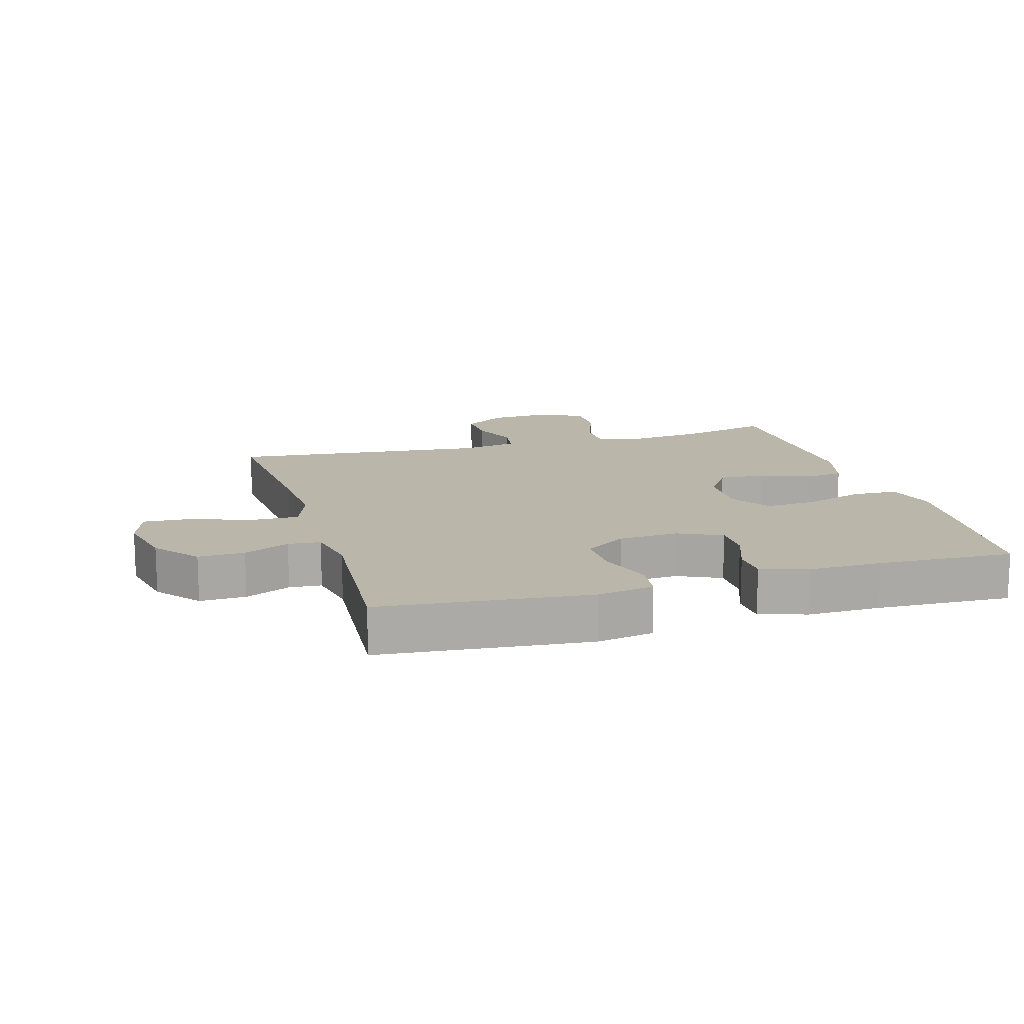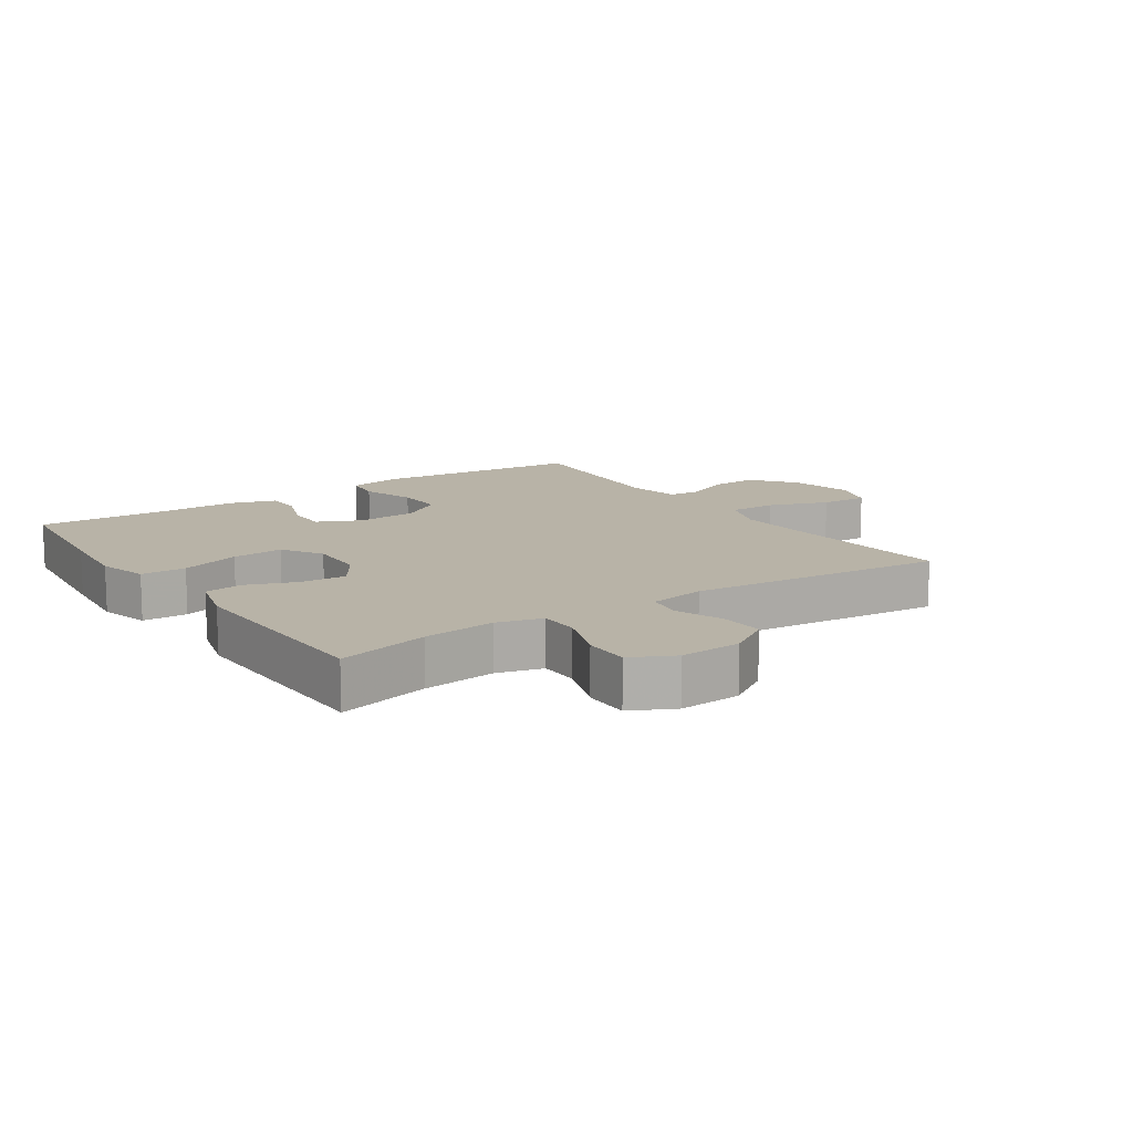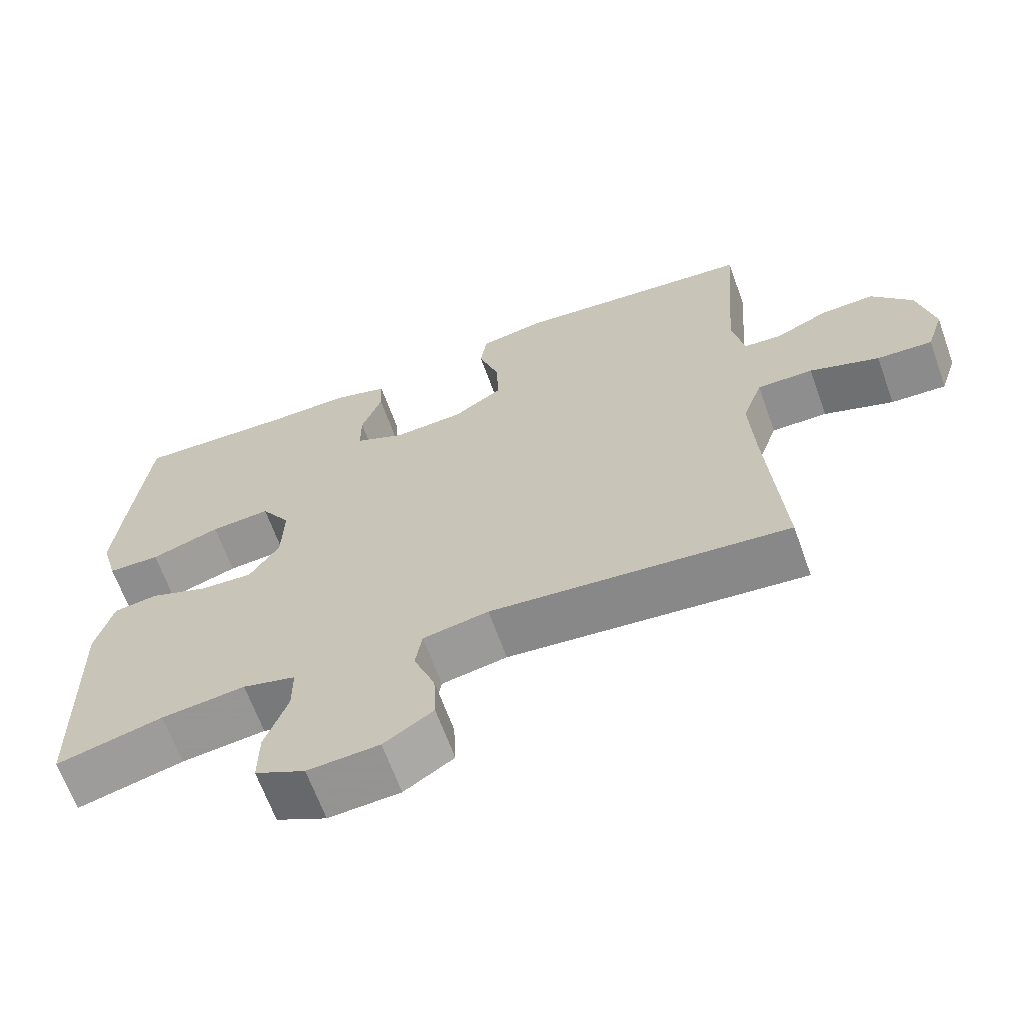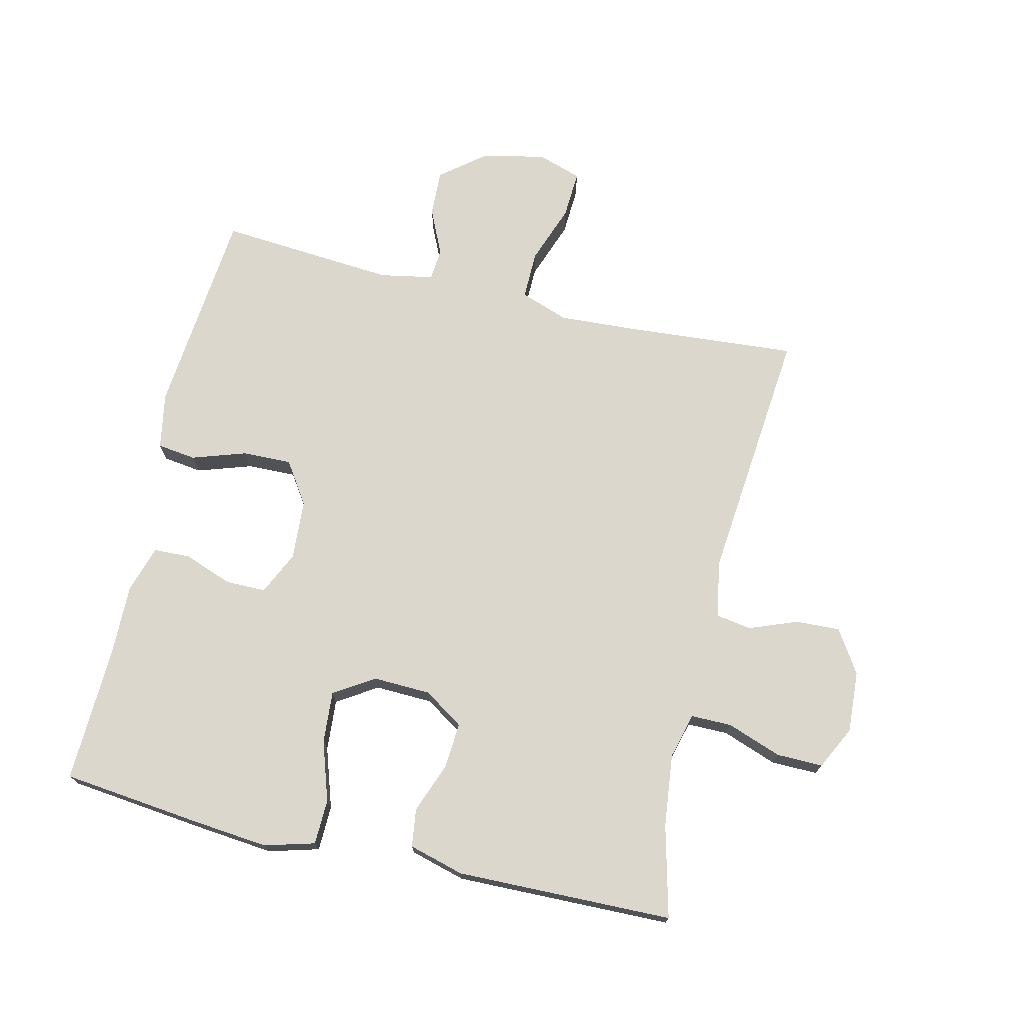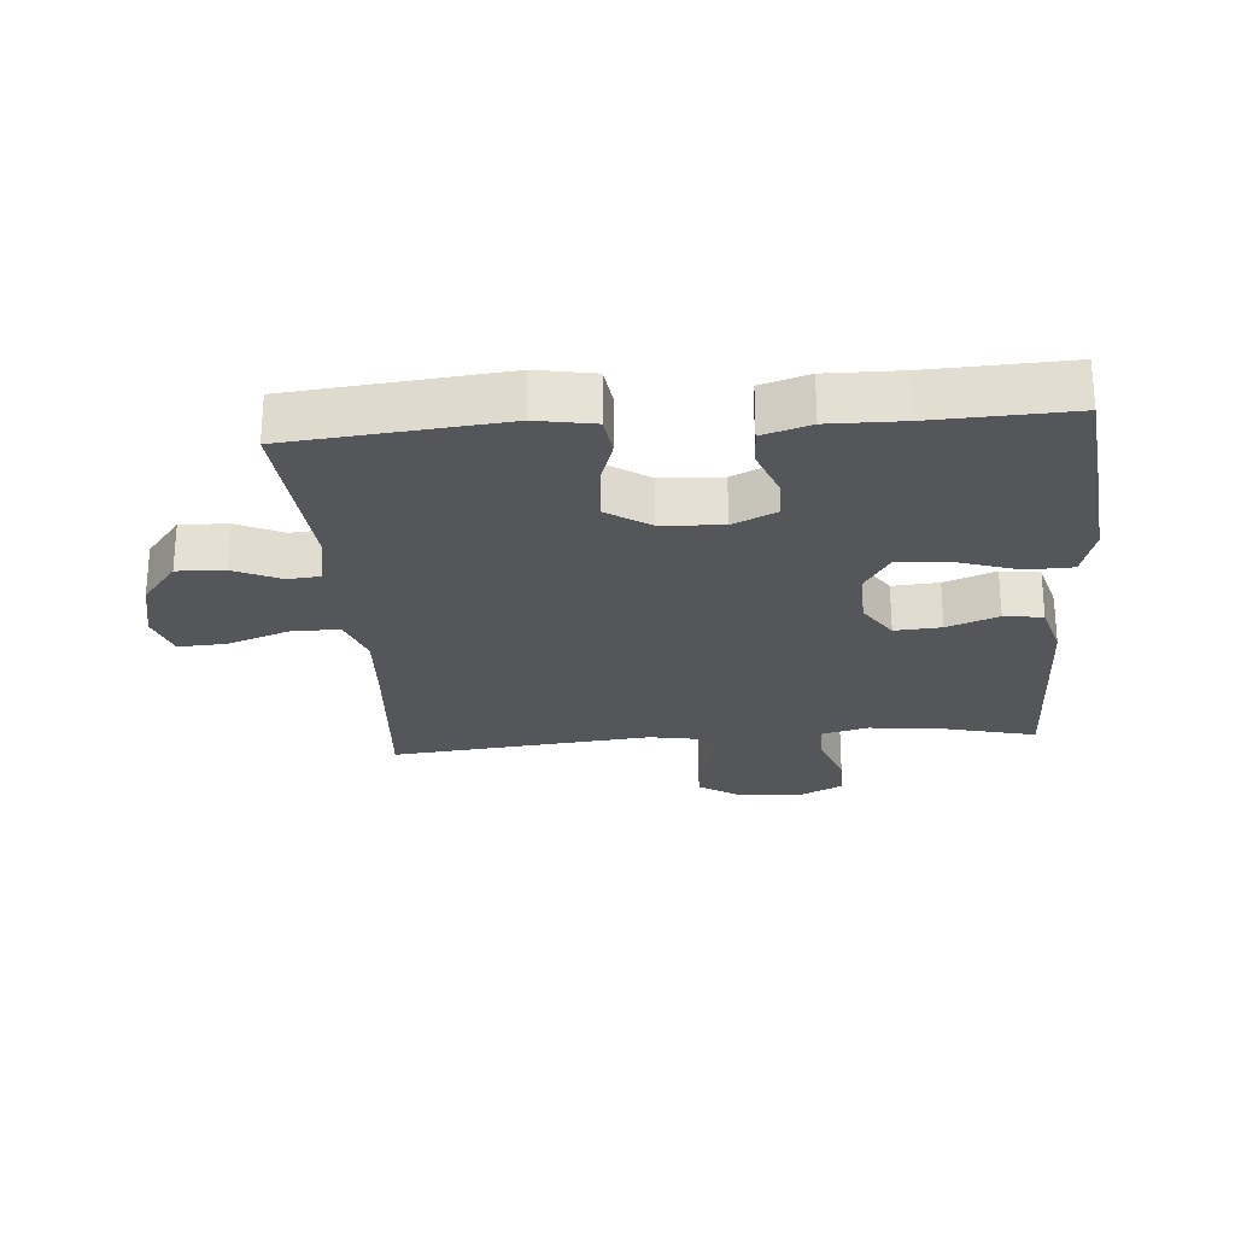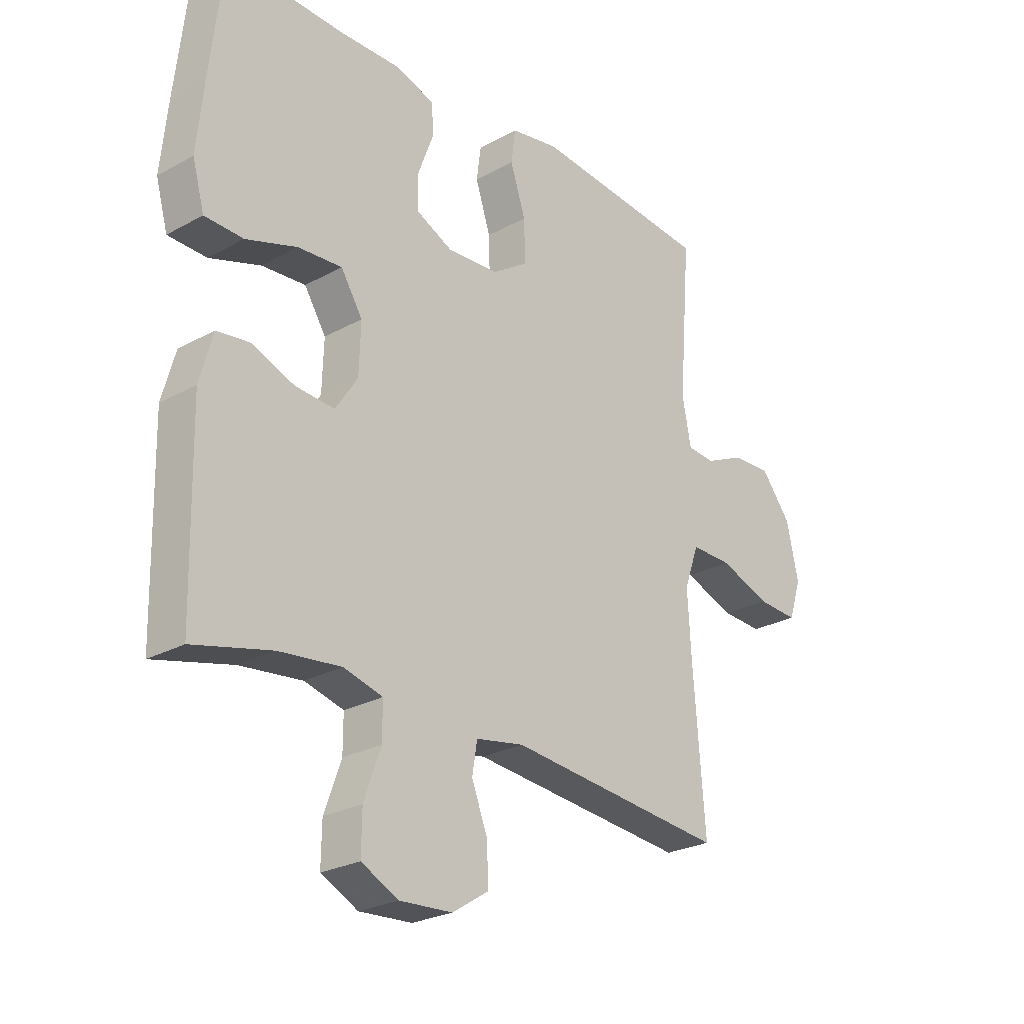
<metadata>
{"format":"obj","ext":"obj","renderer":"f3d","projection":"perspective","resolution":1024,"background":"white","views":[{"elev":14.1,"azim":-16.3,"up":"+Y"},{"elev":12.8,"azim":145.9,"up":"+Y"},{"elev":-65.4,"azim":-160.2,"up":"+Z"},{"elev":72.9,"azim":103.2,"up":"+Y"},{"elev":-25.3,"azim":4.7,"up":"+Y"},{"elev":-25.5,"azim":131.5,"up":"+Z"}]}
</metadata>
<code>
v 0.5 0.07 -0.5
v 0.356 0.07 -0.464
v 0.242 0.07 -0.451
v 0.17 0.07 -0.47
v 0.17 0.07 -0.534
v 0.201 0.07 -0.62
v 0.202 0.07 -0.693
v 0.134 0.07 -0.727
v 0.037 0.07 -0.721
v -0.03 0.07 -0.678
v -0.027 0.07 -0.608
v 0.002 0.07 -0.533
v -0.007 0.07 -0.477
v -0.096 0.07 -0.461
v -0.5 0.07 -0.5
v -0.479 0.07 -0.228
v -0.472 0.07 -0.107
v -0.499 0.07 -0.031
v -0.575 0.07 -0.032
v -0.669 0.07 -0.066
v -0.744 0.07 -0.07
v -0.767 0.07 0
v -0.745 0.07 0.1
v -0.69 0.07 0.169
v -0.617 0.07 0.166
v -0.545 0.07 0.133
v -0.494 0.07 0.137
v -0.478 0.07 0.221
v -0.5 0.07 0.5
v -0.172 0.07 0.531
v -0.083 0.07 0.515
v -0.075 0.07 0.454
v -0.103 0.07 0.369
v -0.105 0.07 0.292
v -0.039 0.07 0.248
v 0.056 0.07 0.242
v 0.124 0.07 0.274
v 0.124 0.07 0.338
v 0.096 0.07 0.413
v 0.098 0.07 0.471
v 0.172 0.07 0.494
v 0.286 0.07 0.492
v 0.5 0.07 0.5
v 0.524 0.07 0.283
v 0.536 0.07 0.161
v 0.514 0.07 0.082
v 0.443 0.07 0.08
v 0.349 0.07 0.111
v 0.268 0.07 0.117
v 0.228 0.07 0.054
v 0.231 0.07 -0.037
v 0.272 0.07 -0.099
v 0.344 0.07 -0.094
v 0.423 0.07 -0.064
v 0.483 0.07 -0.072
v 0.507 0.07 -0.159
v 0.5 0 -0.5
v 0.356 0 -0.464
v 0.242 0 -0.451
v 0.17 0 -0.47
v 0.17 0 -0.534
v 0.201 0 -0.62
v 0.202 0 -0.693
v 0.134 0 -0.727
v 0.037 0 -0.721
v -0.03 0 -0.678
v -0.027 0 -0.608
v 0.002 0 -0.533
v -0.007 0 -0.477
v -0.096 0 -0.461
v -0.5 0 -0.5
v -0.479 0 -0.228
v -0.472 0 -0.107
v -0.499 0 -0.031
v -0.575 0 -0.032
v -0.669 0 -0.066
v -0.744 0 -0.07
v -0.767 0 0
v -0.745 0 0.1
v -0.69 0 0.169
v -0.617 0 0.166
v -0.545 0 0.133
v -0.494 0 0.137
v -0.478 0 0.221
v -0.5 0 0.5
v -0.172 0 0.531
v -0.083 0 0.515
v -0.075 0 0.454
v -0.103 0 0.369
v -0.105 0 0.292
v -0.039 0 0.248
v 0.056 0 0.242
v 0.124 0 0.274
v 0.124 0 0.338
v 0.096 0 0.413
v 0.098 0 0.471
v 0.172 0 0.494
v 0.286 0 0.492
v 0.5 0 0.5
v 0.524 0 0.283
v 0.536 0 0.161
v 0.514 0 0.082
v 0.443 0 0.08
v 0.349 0 0.111
v 0.268 0 0.117
v 0.228 0 0.054
v 0.231 0 -0.037
v 0.272 0 -0.099
v 0.344 0 -0.094
v 0.423 0 -0.064
v 0.483 0 -0.072
v 0.507 0 -0.159
f 53 54 55 56
f 52 53 56 1
f 51 52 1 2
f 45 46 47 48
f 45 48 49
f 42 43 44 45
f 42 45 49
f 41 42 49 50
f 38 39 40 41
f 37 38 41 50
f 30 31 32 33
f 28 29 30 33
f 27 28 33 34
f 23 24 25 26
f 23 26 27
f 22 23 27
f 19 20 21 22
f 18 19 22 27
f 17 18 27 34
f 14 15 16
f 13 14 16 17
f 9 10 11 12
f 9 12 13
f 8 9 13
f 5 6 7 8
f 4 5 8 13
f 3 4 13 17
f 51 2 3 17
f 36 37 50 51
f 35 36 51 17
f 17 34 35
f 112 111 110 109
f 57 112 109 108
f 58 57 108 107
f 104 103 102 101
f 105 104 101
f 101 100 99 98
f 105 101 98
f 106 105 98 97
f 97 96 95 94
f 106 97 94 93
f 89 88 87 86
f 89 86 85 84
f 90 89 84 83
f 82 81 80 79
f 83 82 79
f 83 79 78
f 78 77 76 75
f 83 78 75 74
f 90 83 74 73
f 72 71 70
f 73 72 70 69
f 68 67 66 65
f 69 68 65
f 69 65 64
f 64 63 62 61
f 69 64 61 60
f 73 69 60 59
f 73 59 58 107
f 107 106 93 92
f 73 107 92 91
f 91 90 73
f 1 57 58 2
f 2 58 59 3
f 3 59 60 4
f 4 60 61 5
f 5 61 62 6
f 6 62 63 7
f 7 63 64 8
f 8 64 65 9
f 9 65 66 10
f 10 66 67 11
f 11 67 68 12
f 12 68 69 13
f 13 69 70 14
f 14 70 71 15
f 15 71 72 16
f 16 72 73 17
f 17 73 74 18
f 18 74 75 19
f 19 75 76 20
f 20 76 77 21
f 21 77 78 22
f 22 78 79 23
f 23 79 80 24
f 24 80 81 25
f 25 81 82 26
f 26 82 83 27
f 27 83 84 28
f 28 84 85 29
f 29 85 86 30
f 30 86 87 31
f 31 87 88 32
f 32 88 89 33
f 33 89 90 34
f 34 90 91 35
f 35 91 92 36
f 36 92 93 37
f 37 93 94 38
f 38 94 95 39
f 39 95 96 40
f 40 96 97 41
f 41 97 98 42
f 42 98 99 43
f 43 99 100 44
f 44 100 101 45
f 45 101 102 46
f 46 102 103 47
f 47 103 104 48
f 48 104 105 49
f 49 105 106 50
f 50 106 107 51
f 51 107 108 52
f 52 108 109 53
f 53 109 110 54
f 54 110 111 55
f 55 111 112 56
f 56 112 57 1

</code>
